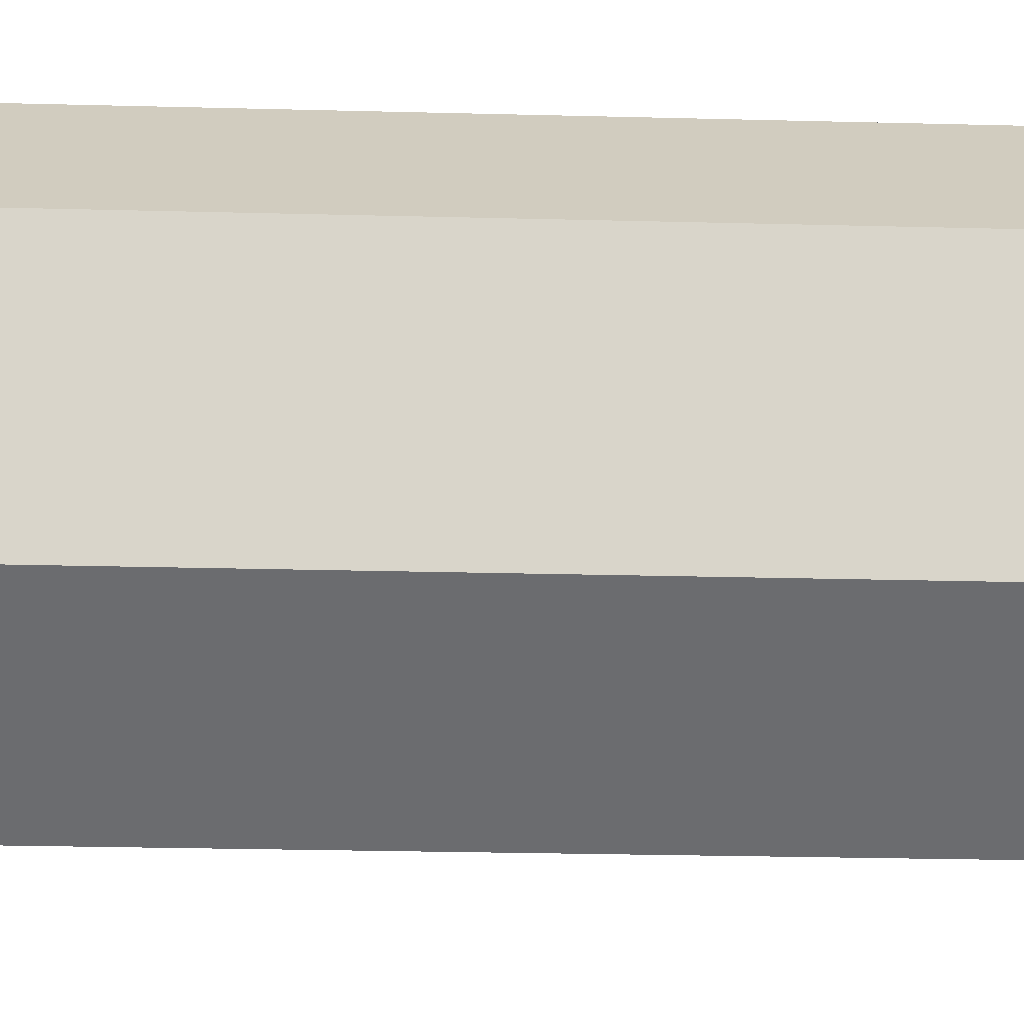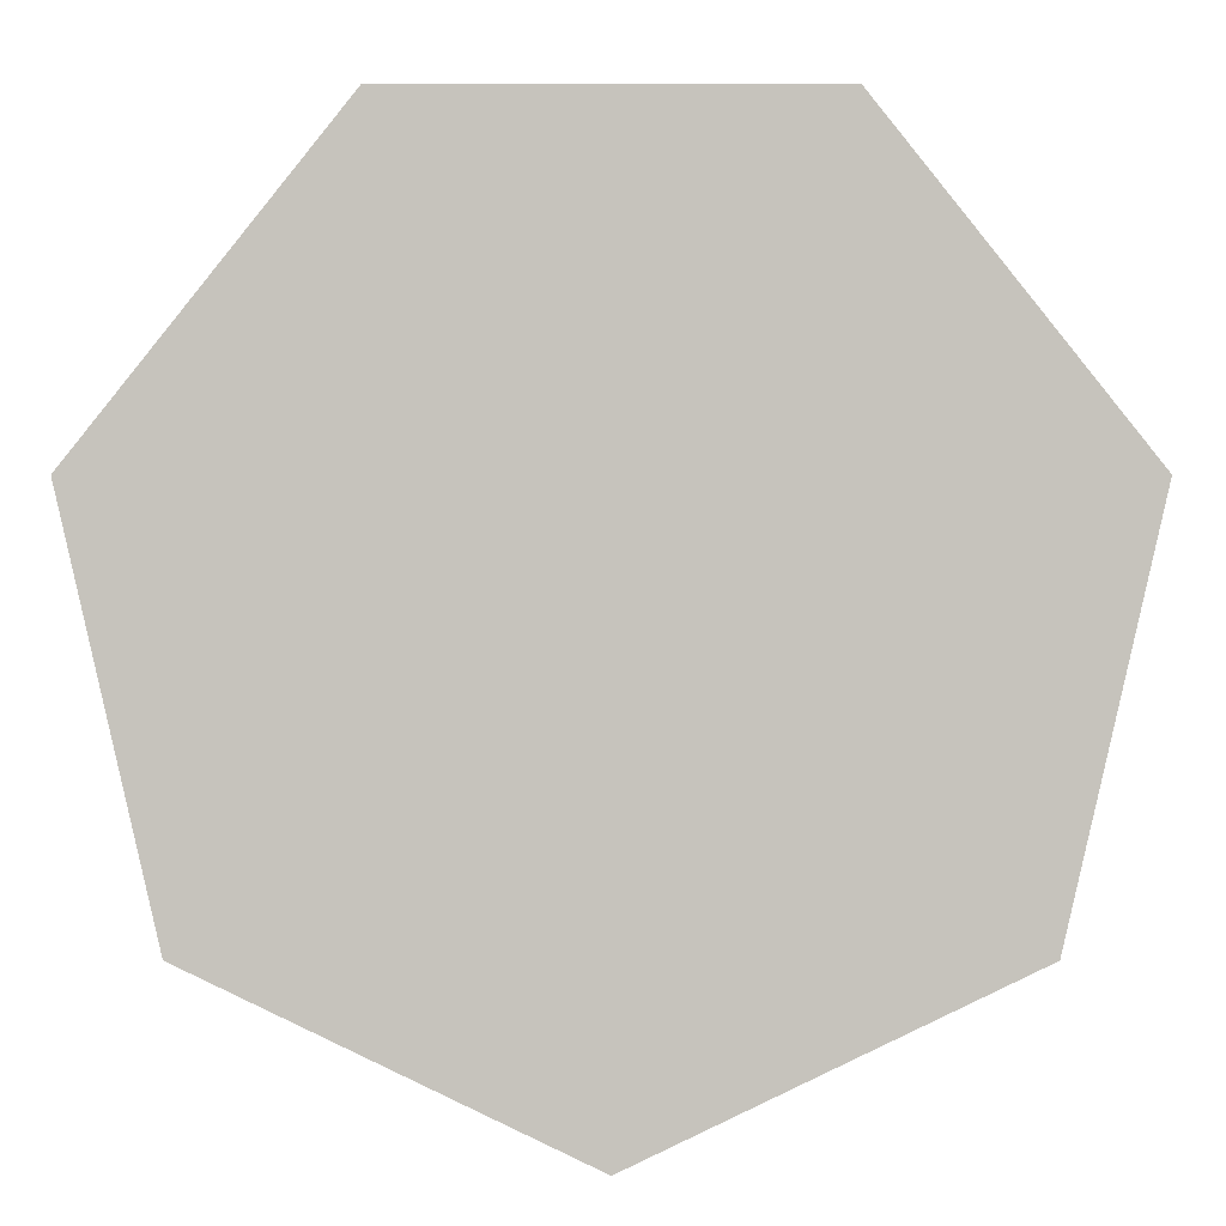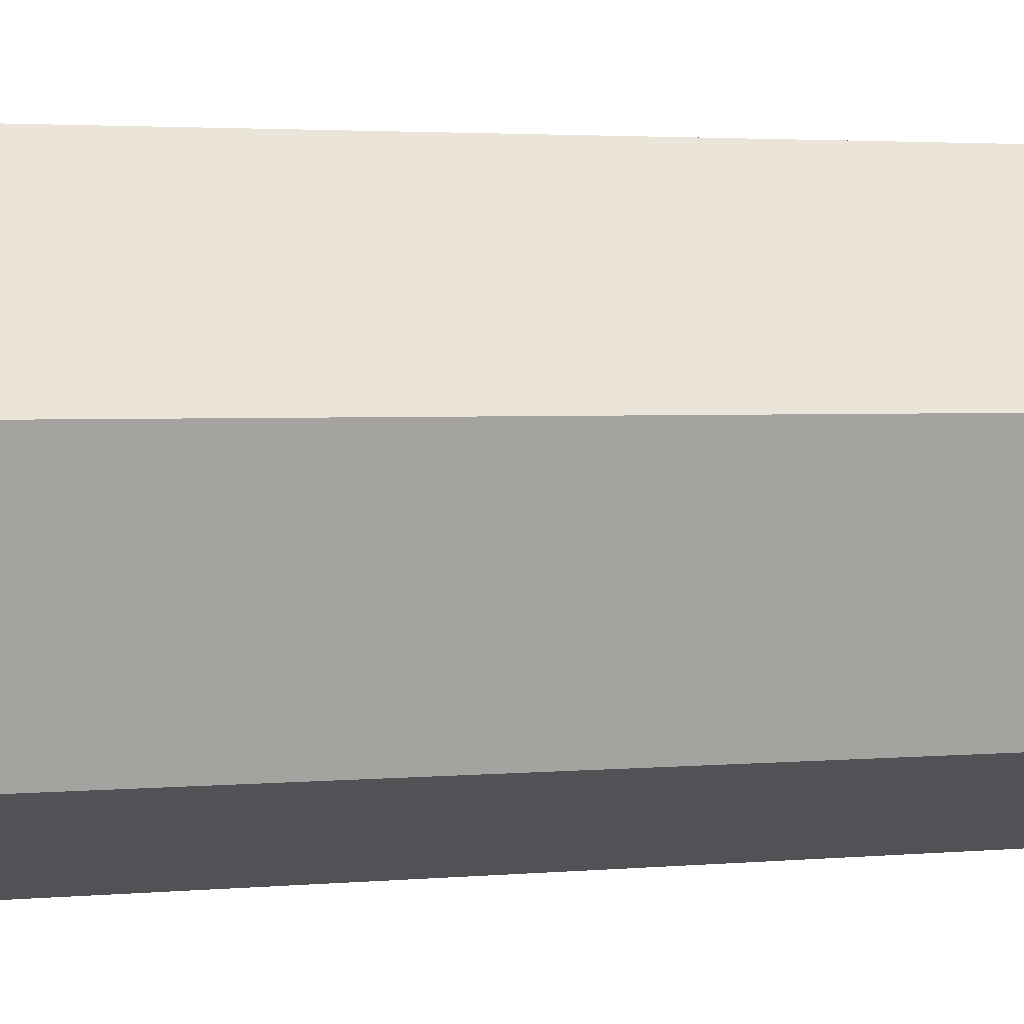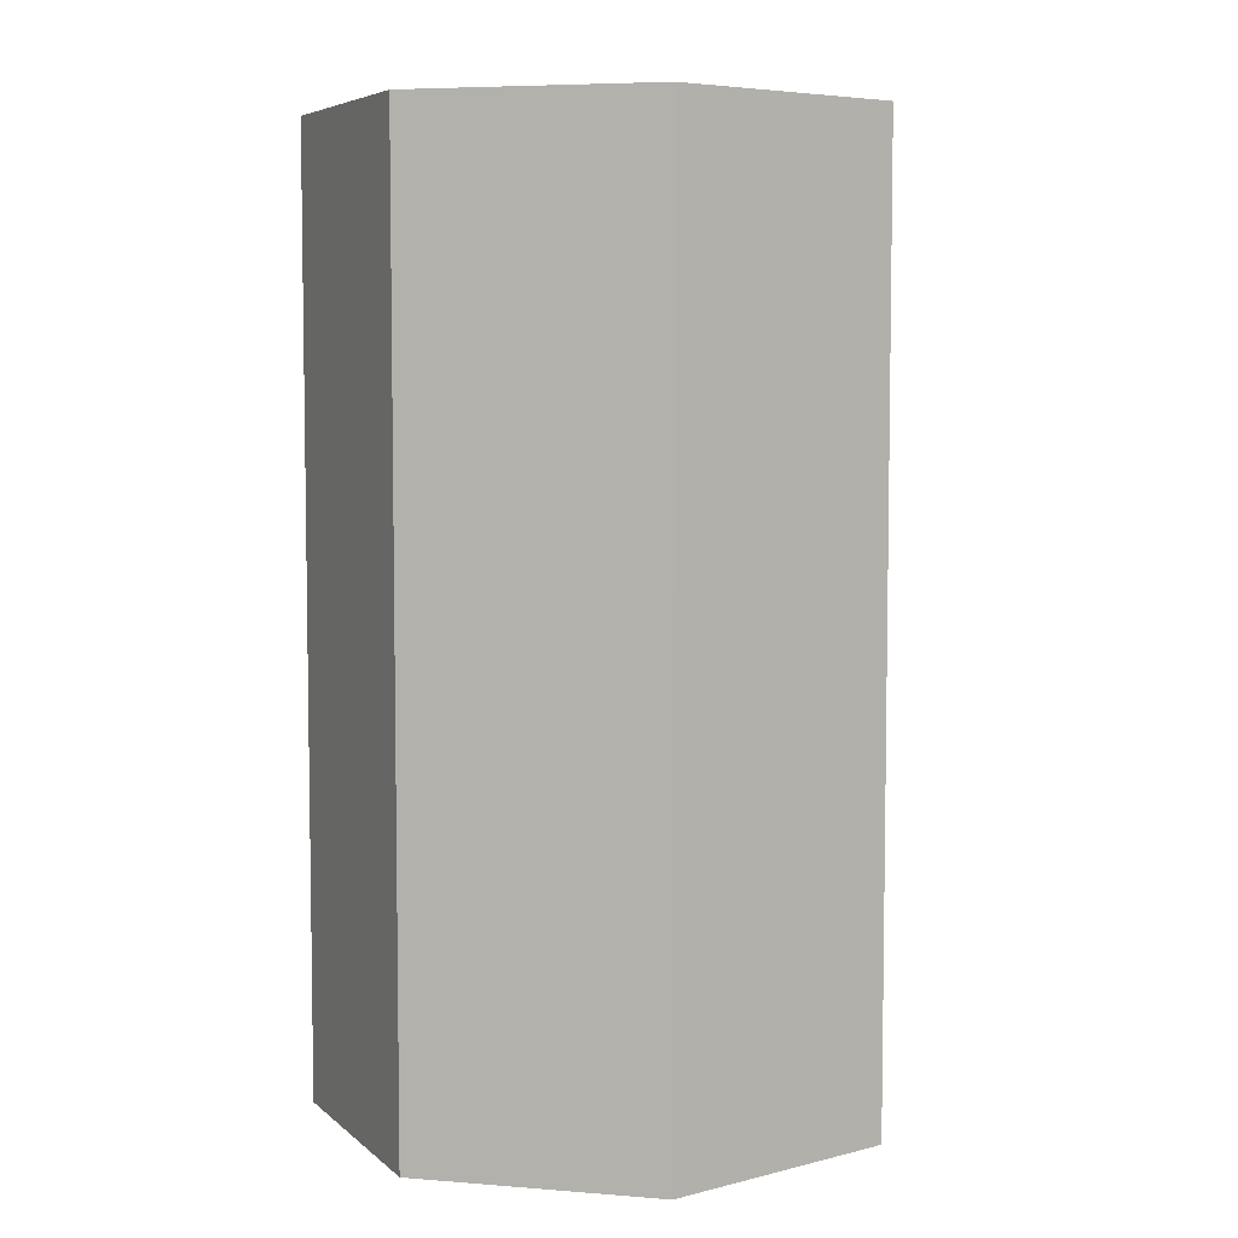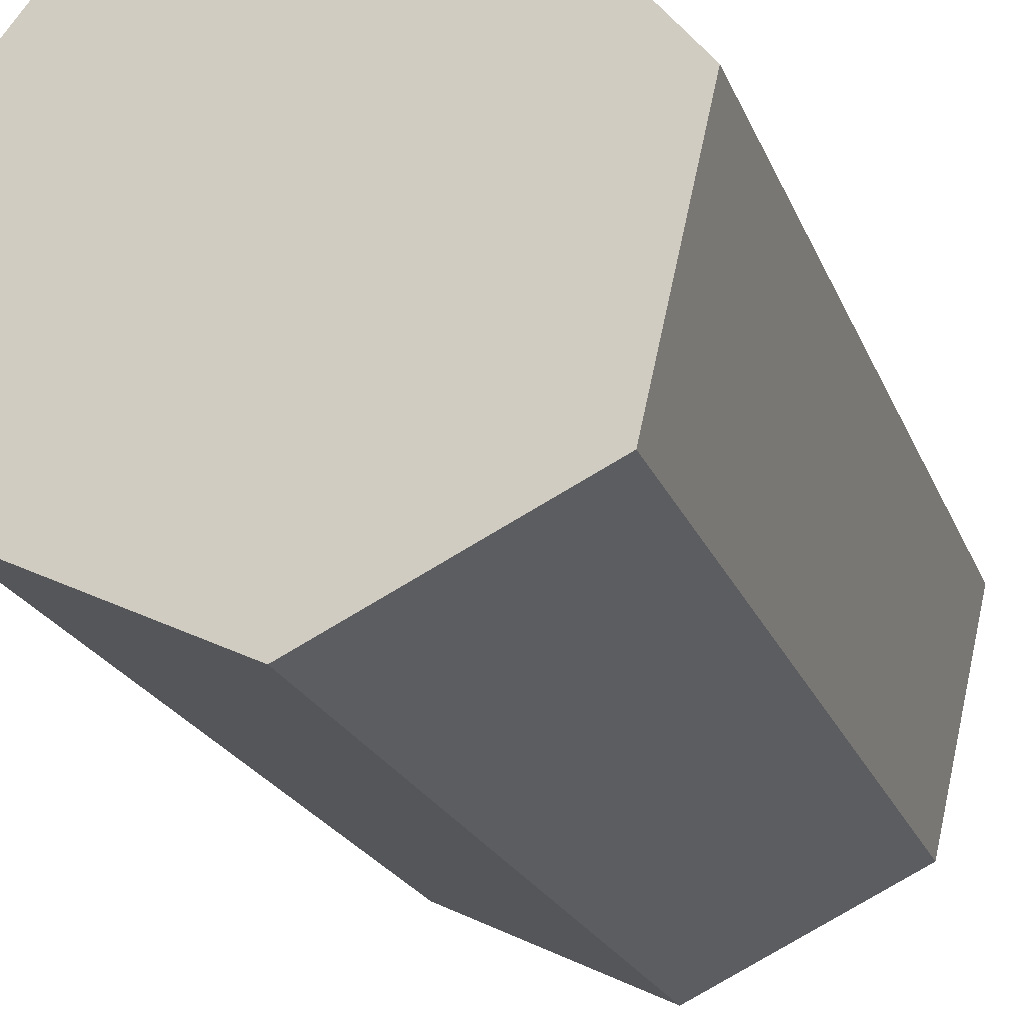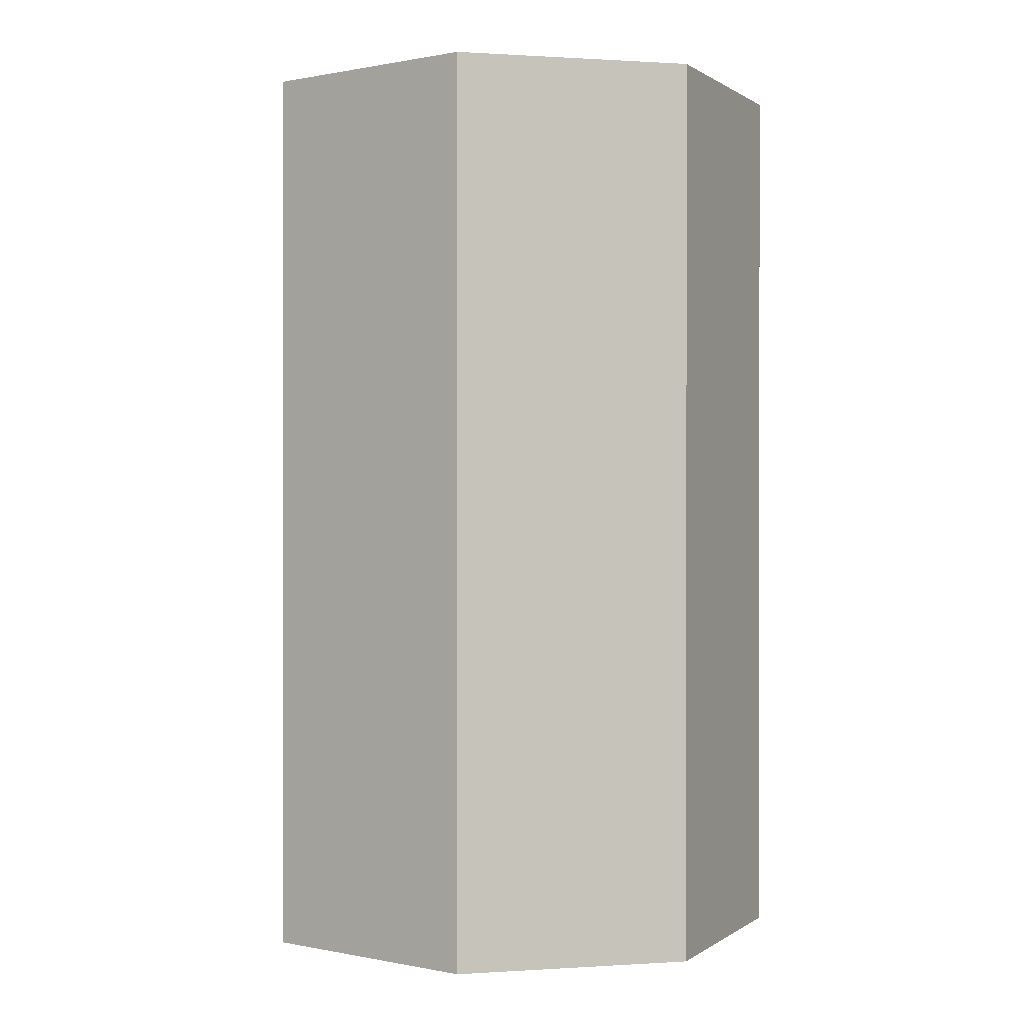
<metadata>
{"format":"obj","ext":"obj","renderer":"f3d","projection":"perspective","resolution":1024,"background":"white","views":[{"elev":-27.9,"azim":-92.2,"up":"+Z"},{"elev":1.1,"azim":0.1,"up":"+Z"},{"elev":3.0,"azim":73.1,"up":"+Z"},{"elev":5.9,"azim":65.2,"up":"+Y"},{"elev":-21.3,"azim":17.4,"up":"+Z"},{"elev":0.4,"azim":-168.0,"up":"+Y"}]}
</metadata>
<code>
o cylinder
v 0 0 0
v 0 1.144 -0
v 0.1494 0 0.3103
v 0.1494 1.144 0.3103
v 0.3358 0 0.07664
v 0.3358 1.144 0.07664
v 0.2693 -0 -0.2147
v 0.2693 1.144 -0.2147
v 0 -0 -0.3444
v 0 1.144 -0.3444
v -0.2693 -0 -0.2147
v -0.2693 1.144 -0.2147
v -0.3358 0 0.07664
v -0.3358 1.144 0.07664
v -0.1494 0 0.3103
v -0.1494 1.144 0.3103
f 5 3 1
f 3 5 6 4
f 4 6 2
f 7 5 1
f 5 7 8 6
f 6 8 2
f 9 7 1
f 7 9 10 8
f 8 10 2
f 11 9 1
f 9 11 12 10
f 10 12 2
f 13 11 1
f 11 13 14 12
f 12 14 2
f 15 13 1
f 13 15 16 14
f 14 16 2
f 3 15 1
f 15 3 4 16
f 16 4 2

</code>
